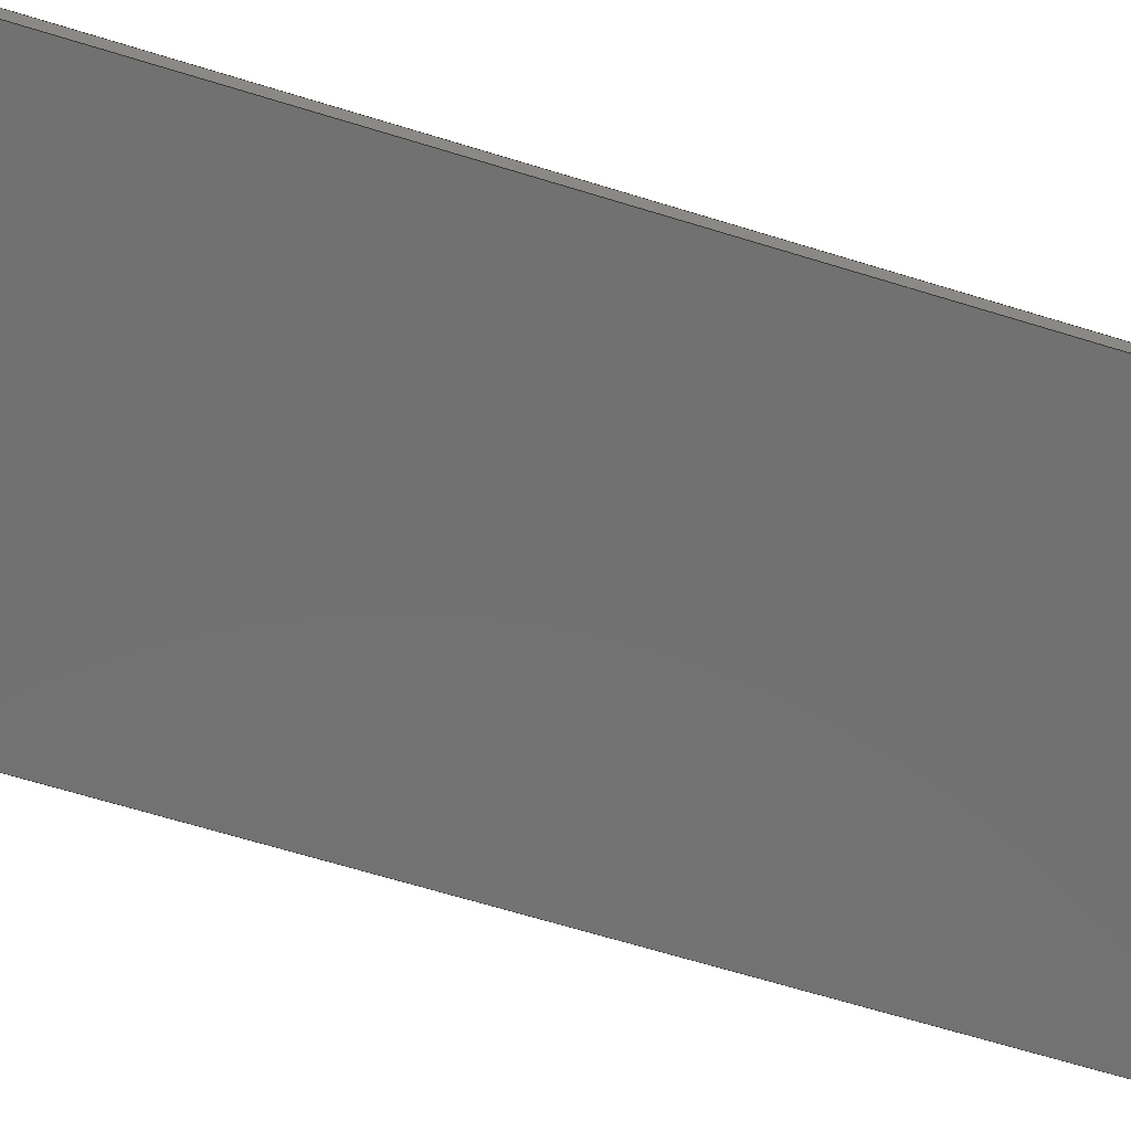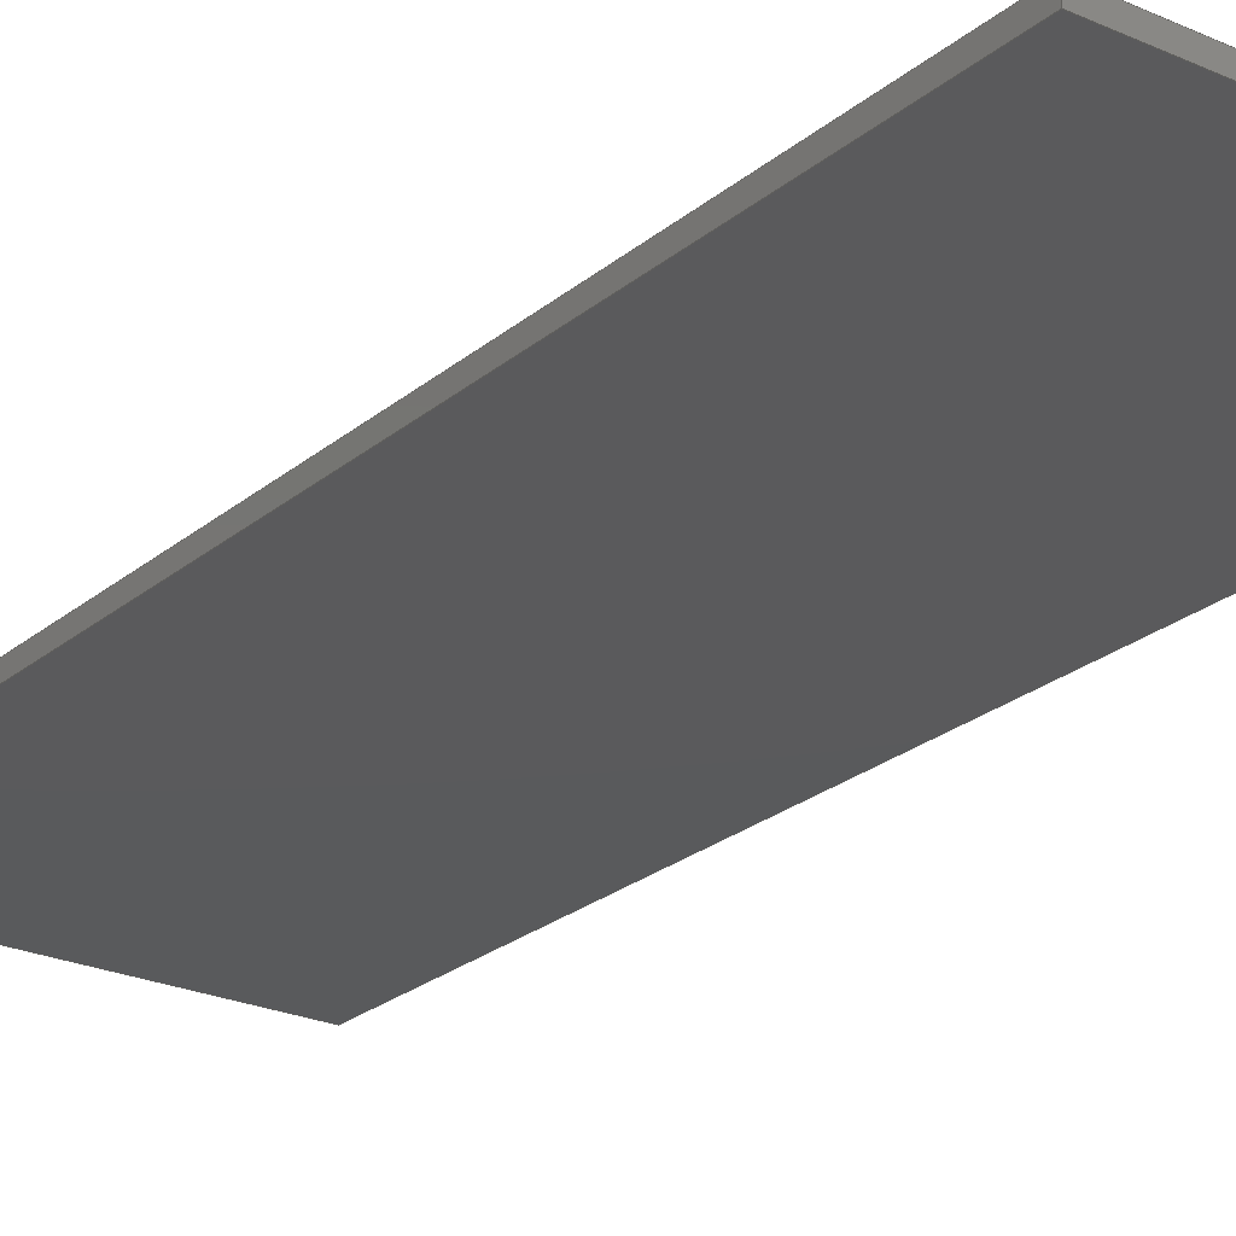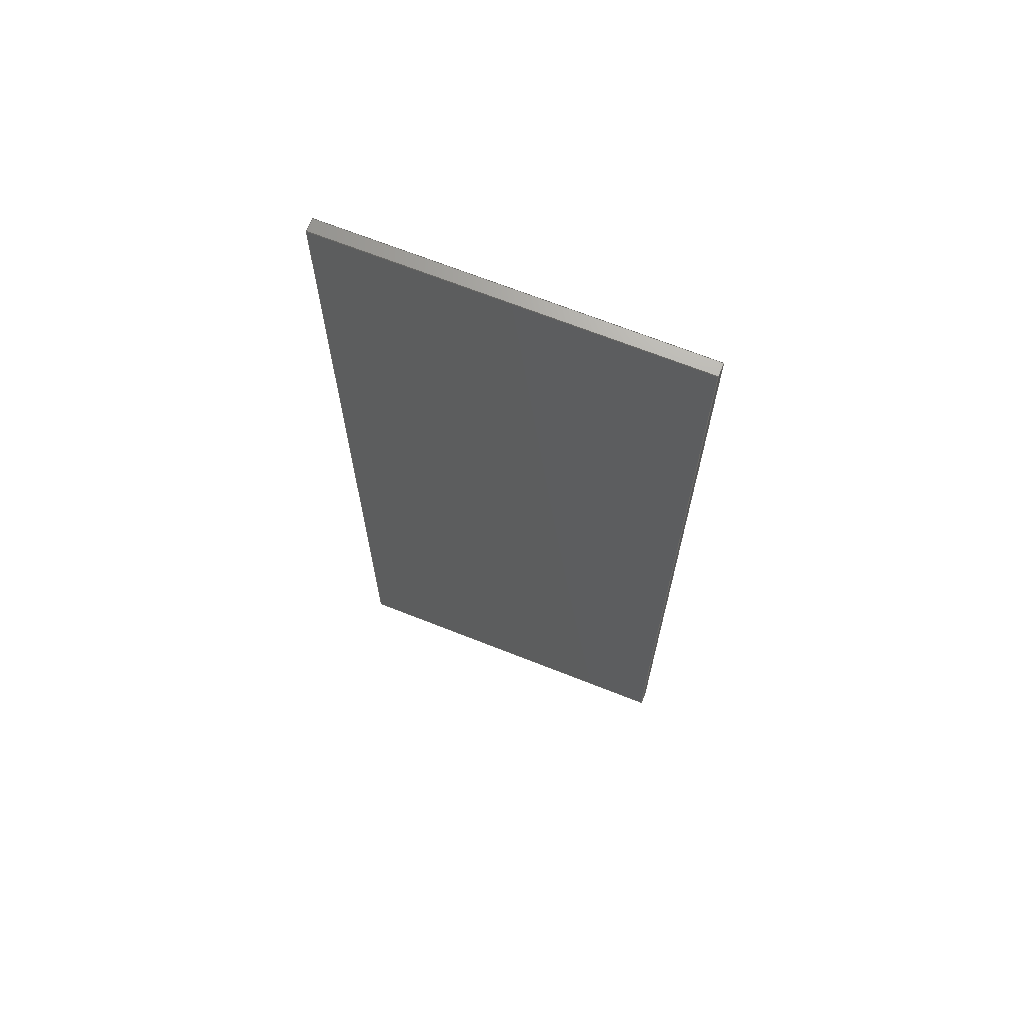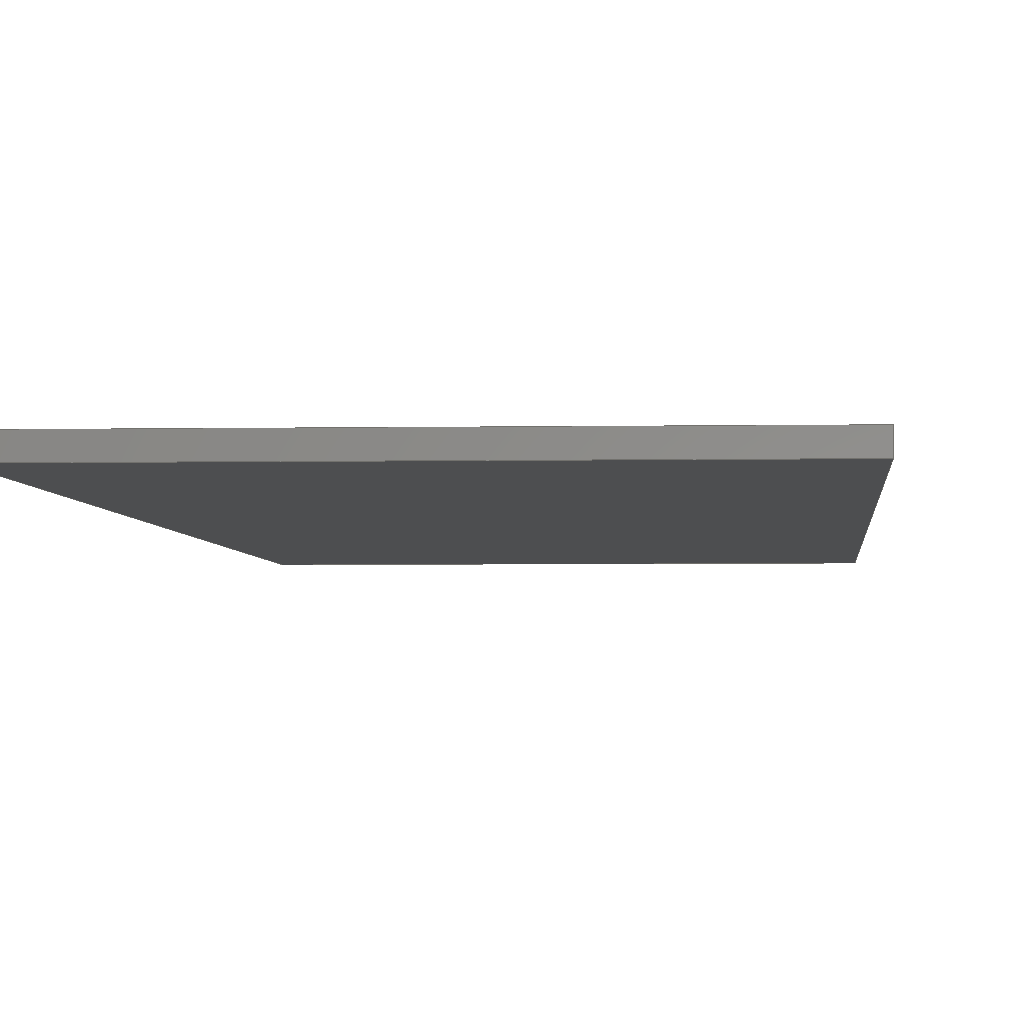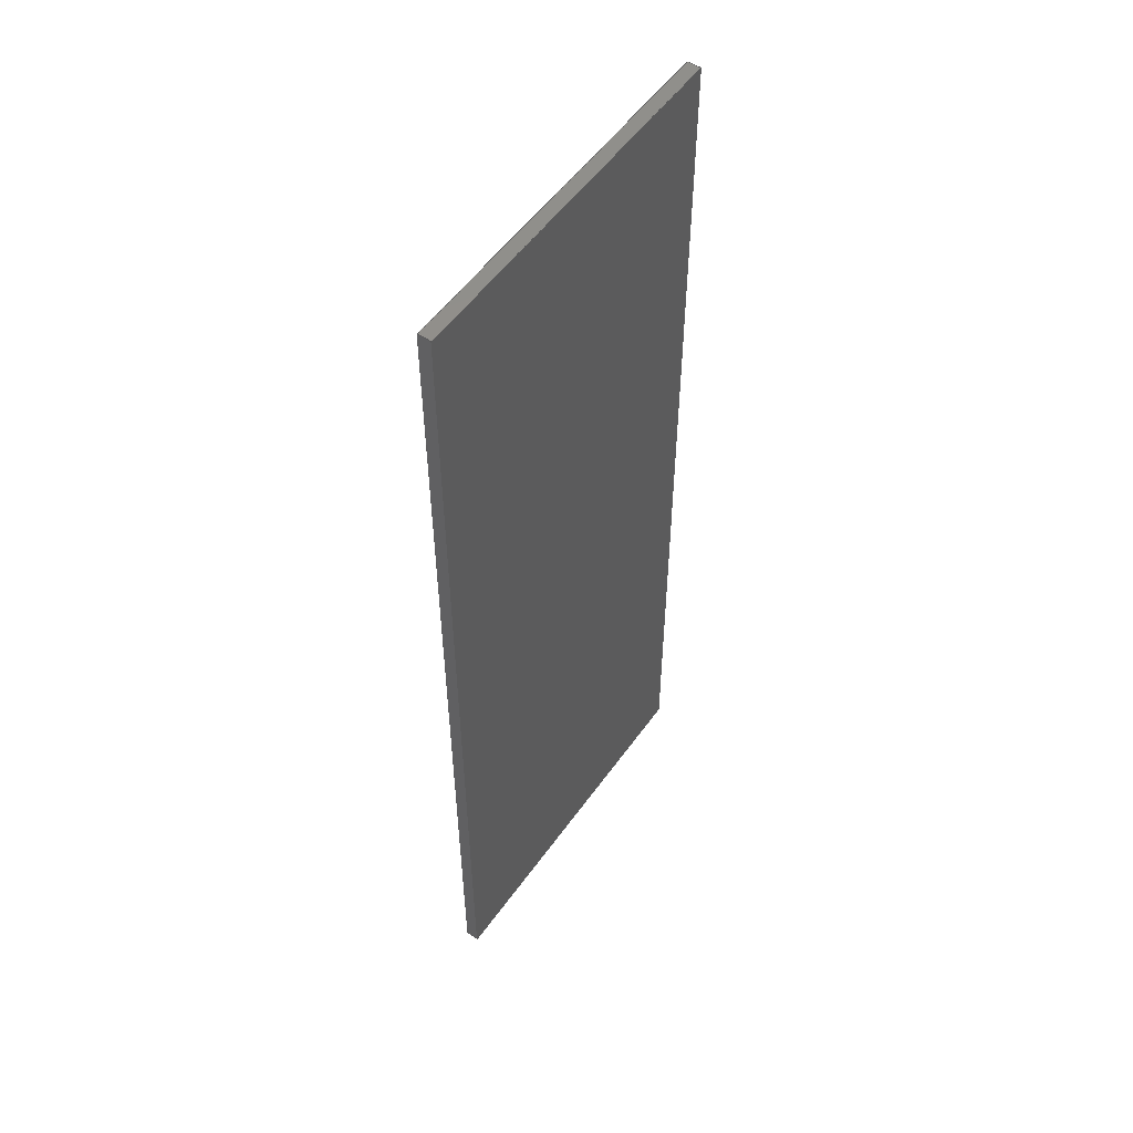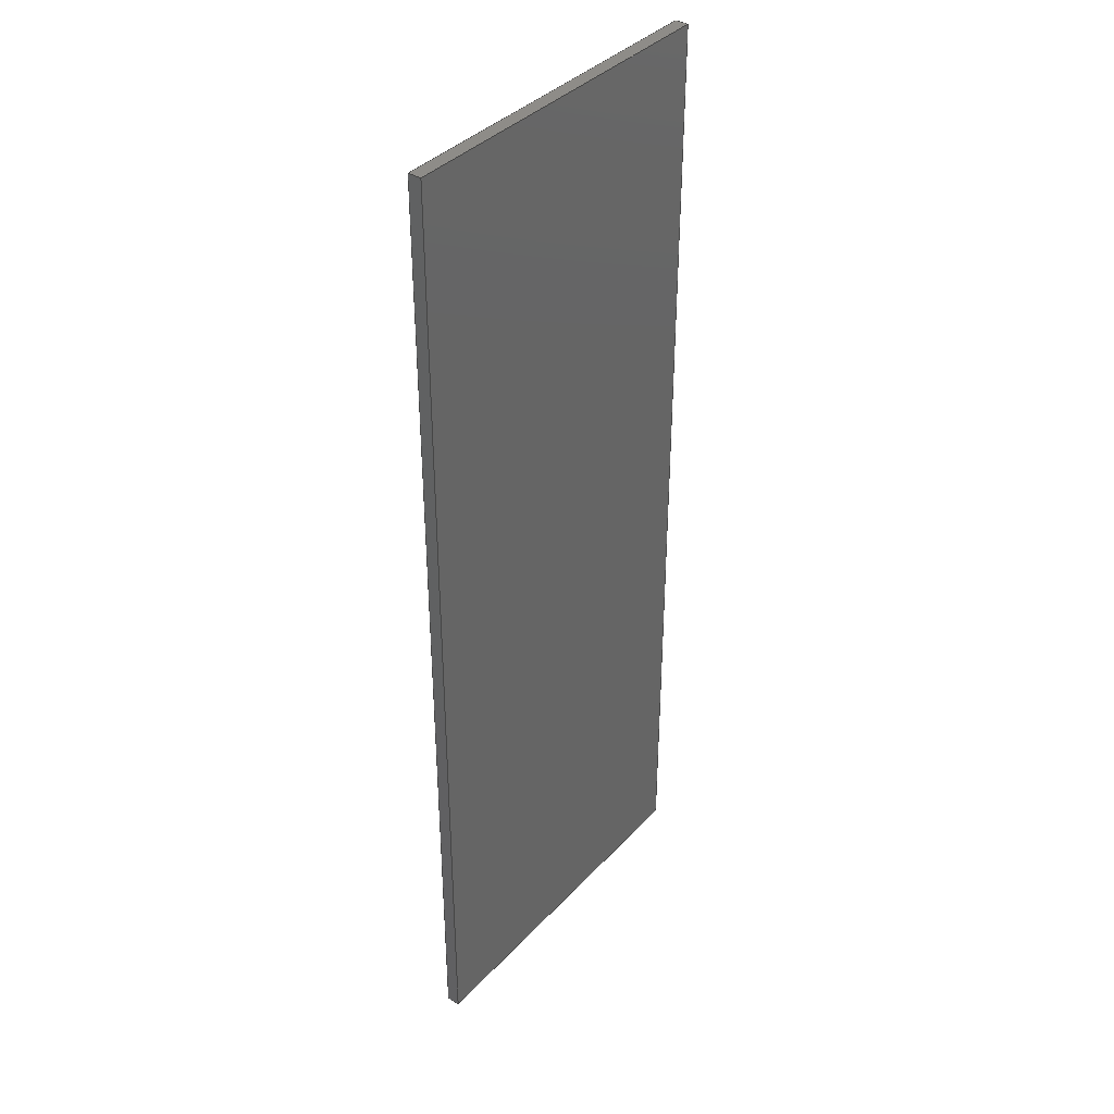
<metadata>
{"format":"step","ext":"stp","renderer":"f3d","projection":"perspective","resolution":1024,"background":"white","views":[{"elev":-63.2,"azim":-107.6,"up":"+Z"},{"elev":-24.2,"azim":-36.6,"up":"+Z"},{"elev":68.7,"azim":-158.4,"up":"+Y"},{"elev":-3.1,"azim":4.1,"up":"+Z"},{"elev":53.9,"azim":-55.2,"up":"+Y"},{"elev":38.0,"azim":127.4,"up":"+Y"}]}
</metadata>
<code>
ISO-10303-21;
DATA;
#1=DIRECTION('',(1,0,0));
#2=VECTOR('',#1,111.8);
#3=CARTESIAN_POINT('',(0,0,0));
#4=LINE('',#3,#2);
#5=DIRECTION('',(0,1,0));
#6=VECTOR('',#5,300);
#7=CARTESIAN_POINT('',(111.8,0,0));
#8=LINE('',#7,#6);
#9=DIRECTION('',(-1,0,0));
#10=VECTOR('',#9,111.8);
#11=CARTESIAN_POINT('',(111.8,300,0));
#12=LINE('',#11,#10);
#13=DIRECTION('',(0,-1,0));
#14=VECTOR('',#13,300);
#15=CARTESIAN_POINT('',(0,300,0));
#16=LINE('',#15,#14);
#17=DIRECTION('',(0,0,1));
#18=VECTOR('',#17,4);
#19=CARTESIAN_POINT('',(0,0,0));
#20=LINE('',#19,#18);
#21=DIRECTION('',(0,0,1));
#22=VECTOR('',#21,4);
#23=CARTESIAN_POINT('',(0,300,0));
#24=LINE('',#23,#22);
#25=DIRECTION('',(0,0,1));
#26=VECTOR('',#25,4);
#27=CARTESIAN_POINT('',(111.8,300,0));
#28=LINE('',#27,#26);
#29=DIRECTION('',(0,0,1));
#30=VECTOR('',#29,4);
#31=CARTESIAN_POINT('',(111.8,0,0));
#32=LINE('',#31,#30);
#33=DIRECTION('',(1,0,0));
#34=VECTOR('',#33,111.8);
#35=CARTESIAN_POINT('',(0,0,4));
#36=LINE('',#35,#34);
#37=DIRECTION('',(0,-1,0));
#38=VECTOR('',#37,300);
#39=CARTESIAN_POINT('',(0,300,4));
#40=LINE('',#39,#38);
#41=DIRECTION('',(-1,0,0));
#42=VECTOR('',#41,111.8);
#43=CARTESIAN_POINT('',(111.8,300,4));
#44=LINE('',#43,#42);
#45=DIRECTION('',(0,1,0));
#46=VECTOR('',#45,300);
#47=CARTESIAN_POINT('',(111.8,0,4));
#48=LINE('',#47,#46);
#49=CARTESIAN_POINT('',(0,0,0));
#50=CARTESIAN_POINT('',(111.8,0,0));
#51=VERTEX_POINT('',#49);
#52=VERTEX_POINT('',#50);
#53=CARTESIAN_POINT('',(111.8,300,0));
#54=VERTEX_POINT('',#53);
#55=CARTESIAN_POINT('',(0,300,0));
#56=VERTEX_POINT('',#55);
#57=CARTESIAN_POINT('',(0,0,4));
#58=CARTESIAN_POINT('',(111.8,0,4));
#59=VERTEX_POINT('',#57);
#60=VERTEX_POINT('',#58);
#61=CARTESIAN_POINT('',(111.8,300,4));
#62=VERTEX_POINT('',#61);
#63=CARTESIAN_POINT('',(0,300,4));
#64=VERTEX_POINT('',#63);
#65=CARTESIAN_POINT('',(0,0,0));
#66=DIRECTION('',(0,0,1));
#67=DIRECTION('',(1,0,0));
#68=AXIS2_PLACEMENT_3D('',#65,#66,#67);
#69=PLANE('',#68);
#70=ORIENTED_EDGE('',*,*,#184,.T.);
#71=ORIENTED_EDGE('',*,*,#185,.T.);
#72=ORIENTED_EDGE('',*,*,#186,.T.);
#73=ORIENTED_EDGE('',*,*,#187,.T.);
#74=EDGE_LOOP('',(#70,#71,#72,#73));
#75=FACE_OUTER_BOUND('',#74,.F.);
#76=ADVANCED_FACE('',(#75),#69,.F.);
#77=CARTESIAN_POINT('',(0,0,0));
#78=DIRECTION('',(0,-1,0));
#79=DIRECTION('',(1,0,0));
#80=AXIS2_PLACEMENT_3D('',#77,#78,#79);
#81=PLANE('',#80);
#82=ORIENTED_EDGE('',*,*,#184,.F.);
#83=ORIENTED_EDGE('',*,*,#188,.T.);
#84=ORIENTED_EDGE('',*,*,#189,.T.);
#85=ORIENTED_EDGE('',*,*,#190,.F.);
#86=EDGE_LOOP('',(#82,#83,#84,#85));
#87=FACE_OUTER_BOUND('',#86,.F.);
#88=ADVANCED_FACE('',(#87),#81,.T.);
#89=CARTESIAN_POINT('',(0,300,0));
#90=DIRECTION('',(-1,0,0));
#91=DIRECTION('',(0,-1,0));
#92=AXIS2_PLACEMENT_3D('',#89,#90,#91);
#93=PLANE('',#92);
#94=ORIENTED_EDGE('',*,*,#187,.F.);
#95=ORIENTED_EDGE('',*,*,#191,.T.);
#96=ORIENTED_EDGE('',*,*,#192,.T.);
#97=ORIENTED_EDGE('',*,*,#188,.F.);
#98=EDGE_LOOP('',(#94,#95,#96,#97));
#99=FACE_OUTER_BOUND('',#98,.F.);
#100=ADVANCED_FACE('',(#99),#93,.T.);
#101=CARTESIAN_POINT('',(111.8,300,0));
#102=DIRECTION('',(0,1,0));
#103=DIRECTION('',(-1,0,0));
#104=AXIS2_PLACEMENT_3D('',#101,#102,#103);
#105=PLANE('',#104);
#106=ORIENTED_EDGE('',*,*,#186,.F.);
#107=ORIENTED_EDGE('',*,*,#193,.T.);
#108=ORIENTED_EDGE('',*,*,#194,.T.);
#109=ORIENTED_EDGE('',*,*,#191,.F.);
#110=EDGE_LOOP('',(#106,#107,#108,#109));
#111=FACE_OUTER_BOUND('',#110,.F.);
#112=ADVANCED_FACE('',(#111),#105,.T.);
#113=CARTESIAN_POINT('',(111.8,0,0));
#114=DIRECTION('',(1,0,0));
#115=DIRECTION('',(0,1,0));
#116=AXIS2_PLACEMENT_3D('',#113,#114,#115);
#117=PLANE('',#116);
#118=ORIENTED_EDGE('',*,*,#185,.F.);
#119=ORIENTED_EDGE('',*,*,#190,.T.);
#120=ORIENTED_EDGE('',*,*,#195,.T.);
#121=ORIENTED_EDGE('',*,*,#193,.F.);
#122=EDGE_LOOP('',(#118,#119,#120,#121));
#123=FACE_OUTER_BOUND('',#122,.F.);
#124=ADVANCED_FACE('',(#123),#117,.T.);
#125=CARTESIAN_POINT('',(0,0,4));
#126=DIRECTION('',(0,0,1));
#127=DIRECTION('',(1,0,0));
#128=AXIS2_PLACEMENT_3D('',#125,#126,#127);
#129=PLANE('',#128);
#130=ORIENTED_EDGE('',*,*,#189,.F.);
#131=ORIENTED_EDGE('',*,*,#192,.F.);
#132=ORIENTED_EDGE('',*,*,#194,.F.);
#133=ORIENTED_EDGE('',*,*,#195,.F.);
#134=EDGE_LOOP('',(#130,#131,#132,#133));
#135=FACE_OUTER_BOUND('',#134,.F.);
#136=ADVANCED_FACE('',(#135),#129,.T.);
#137=CLOSED_SHELL('',(#76,#88,#100,#112,#124,#136));
#138=MANIFOLD_SOLID_BREP('',#137);
#139=(LENGTH_UNIT()NAMED_UNIT(*)SI_UNIT(.MILLI.,.METRE.));
#140=DIMENSIONAL_EXPONENTS(0,0,0,0,0,0,0);
#141=(NAMED_UNIT(*)PLANE_ANGLE_UNIT()SI_UNIT($,.RADIAN.));
#142=PLANE_ANGLE_MEASURE_WITH_UNIT(PLANE_ANGLE_MEASURE(0.01745),#141);
#143=(CONVERSION_BASED_UNIT('DEGREE',#142)NAMED_UNIT(#140)PLANE_ANGLE_UNIT());
#144=(NAMED_UNIT(*)SI_UNIT($,.STERADIAN.)SOLID_ANGLE_UNIT());
#145=UNCERTAINTY_MEASURE_WITH_UNIT(LENGTH_MEASURE(0.03202),#139,
'closure',
'Maximum model space distance between geometric entities at asserted connectivities');
#146=(GEOMETRIC_REPRESENTATION_CONTEXT(3)GLOBAL_UNCERTAINTY_ASSIGNED_CONTEXT((
#145))GLOBAL_UNIT_ASSIGNED_CONTEXT((#139,#143,#144))REPRESENTATION_CONTEXT
('ID1','3'));
#147=APPLICATION_CONTEXT(
'CONFIGURATION CONTROLLED 3D DESIGNS OF MECHANICAL PARTS AND ASSEMBLIES');
#148=APPLICATION_PROTOCOL_DEFINITION('international standard',
'config_control_design',1994,#147);
#149=DESIGN_CONTEXT('',#147,'design');
#150=MECHANICAL_CONTEXT('',#147,'mechanical');
#151=PRODUCT('PLAQUE003','PLAQUE003','NOT SPECIFIED',(#150));
#152=PRODUCT_DEFINITION_FORMATION_WITH_SPECIFIED_SOURCE('1','LAST_VERSION',#151,
.MADE.);
#153=PRODUCT_CATEGORY('part','');
#154=PRODUCT_RELATED_PRODUCT_CATEGORY('detail','',(#151));
#155=PRODUCT_CATEGORY_RELATIONSHIP('','',#153,#154);
#156=SECURITY_CLASSIFICATION_LEVEL('unclassified');
#157=SECURITY_CLASSIFICATION('','',#156);
#158=CC_DESIGN_SECURITY_CLASSIFICATION(#157,(#152));
#159=APPROVAL_STATUS('approved');
#160=APPROVAL(#159,'');
#161=CC_DESIGN_APPROVAL(#160,(#157,#152,#197));
#162=CALENDAR_DATE(112,28,3);
#163=COORDINATED_UNIVERSAL_TIME_OFFSET(2,0,.AHEAD.);
#164=LOCAL_TIME(19,3,43,#163);
#165=DATE_AND_TIME(#162,#164);
#166=APPROVAL_DATE_TIME(#165,#160);
#167=DATE_TIME_ROLE('creation_date');
#168=CC_DESIGN_DATE_AND_TIME_ASSIGNMENT(#165,#167,(#197));
#169=DATE_TIME_ROLE('classification_date');
#170=CC_DESIGN_DATE_AND_TIME_ASSIGNMENT(#165,#169,(#157));
#171=PERSON('UNSPECIFIED','UNSPECIFIED',$,$,$,$);
#172=ORGANIZATION('UNSPECIFIED','UNSPECIFIED','UNSPECIFIED');
#173=PERSON_AND_ORGANIZATION(#171,#172);
#174=APPROVAL_ROLE('approver');
#175=APPROVAL_PERSON_ORGANIZATION(#173,#160,#174);
#176=PERSON_AND_ORGANIZATION_ROLE('creator');
#177=CC_DESIGN_PERSON_AND_ORGANIZATION_ASSIGNMENT(#173,#176,(#152,#197));
#178=PERSON_AND_ORGANIZATION_ROLE('design_supplier');
#179=CC_DESIGN_PERSON_AND_ORGANIZATION_ASSIGNMENT(#173,#178,(#152));
#180=PERSON_AND_ORGANIZATION_ROLE('classification_officer');
#181=CC_DESIGN_PERSON_AND_ORGANIZATION_ASSIGNMENT(#173,#180,(#157));
#182=PERSON_AND_ORGANIZATION_ROLE('design_owner');
#183=CC_DESIGN_PERSON_AND_ORGANIZATION_ASSIGNMENT(#173,#182,(#151));
#184=EDGE_CURVE('',#51,#52,#4,.T.);
#185=EDGE_CURVE('',#52,#54,#8,.T.);
#186=EDGE_CURVE('',#54,#56,#12,.T.);
#187=EDGE_CURVE('',#56,#51,#16,.T.);
#188=EDGE_CURVE('',#51,#59,#20,.T.);
#189=EDGE_CURVE('',#59,#60,#36,.T.);
#190=EDGE_CURVE('',#52,#60,#32,.T.);
#191=EDGE_CURVE('',#56,#64,#24,.T.);
#192=EDGE_CURVE('',#64,#59,#40,.T.);
#193=EDGE_CURVE('',#54,#62,#28,.T.);
#194=EDGE_CURVE('',#62,#64,#44,.T.);
#195=EDGE_CURVE('',#60,#62,#48,.T.);
#196=ADVANCED_BREP_SHAPE_REPRESENTATION('',(#138),#146);
#197=PRODUCT_DEFINITION('design','',#152,#149);
#198=PRODUCT_DEFINITION_SHAPE('','SHAPE FOR PLAQUE3',#197);
#199=SHAPE_DEFINITION_REPRESENTATION(#198,#196);
ENDSEC;
END-ISO-10303-21;

</code>
